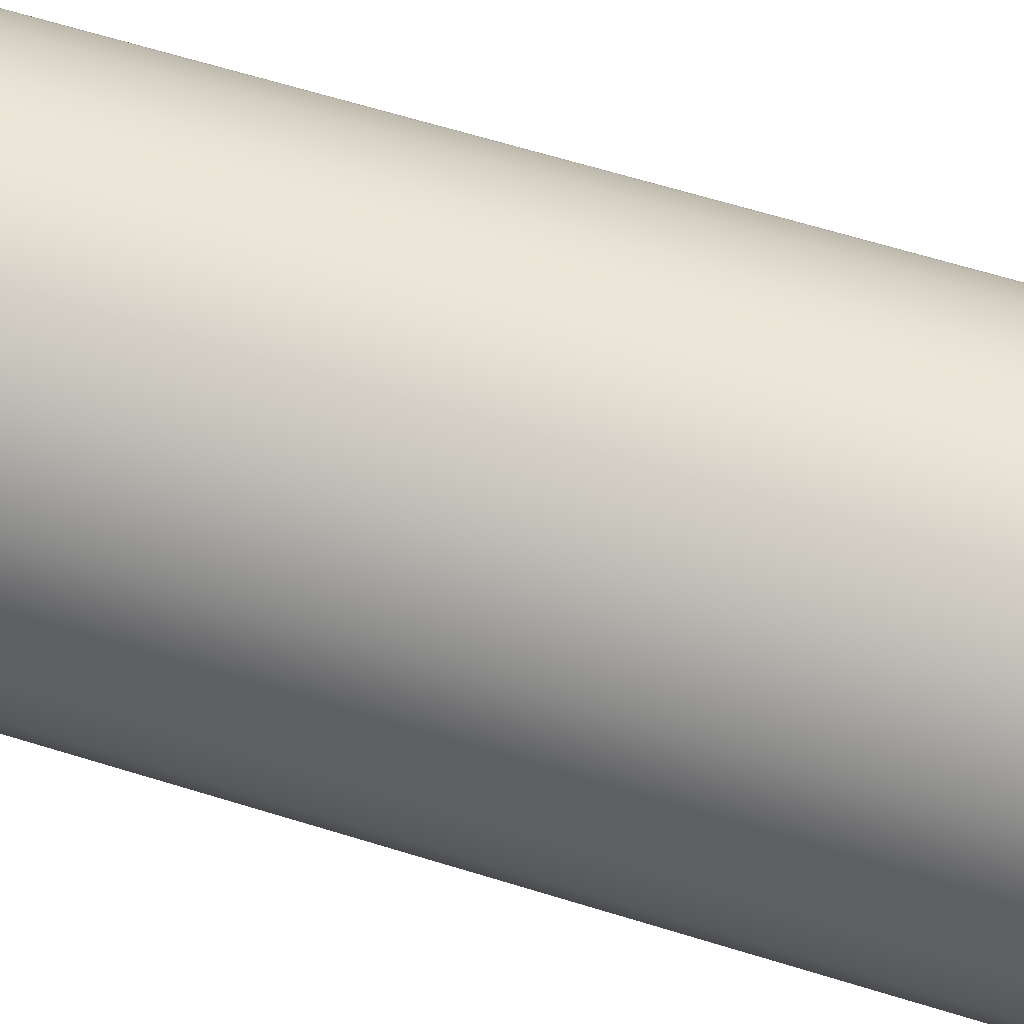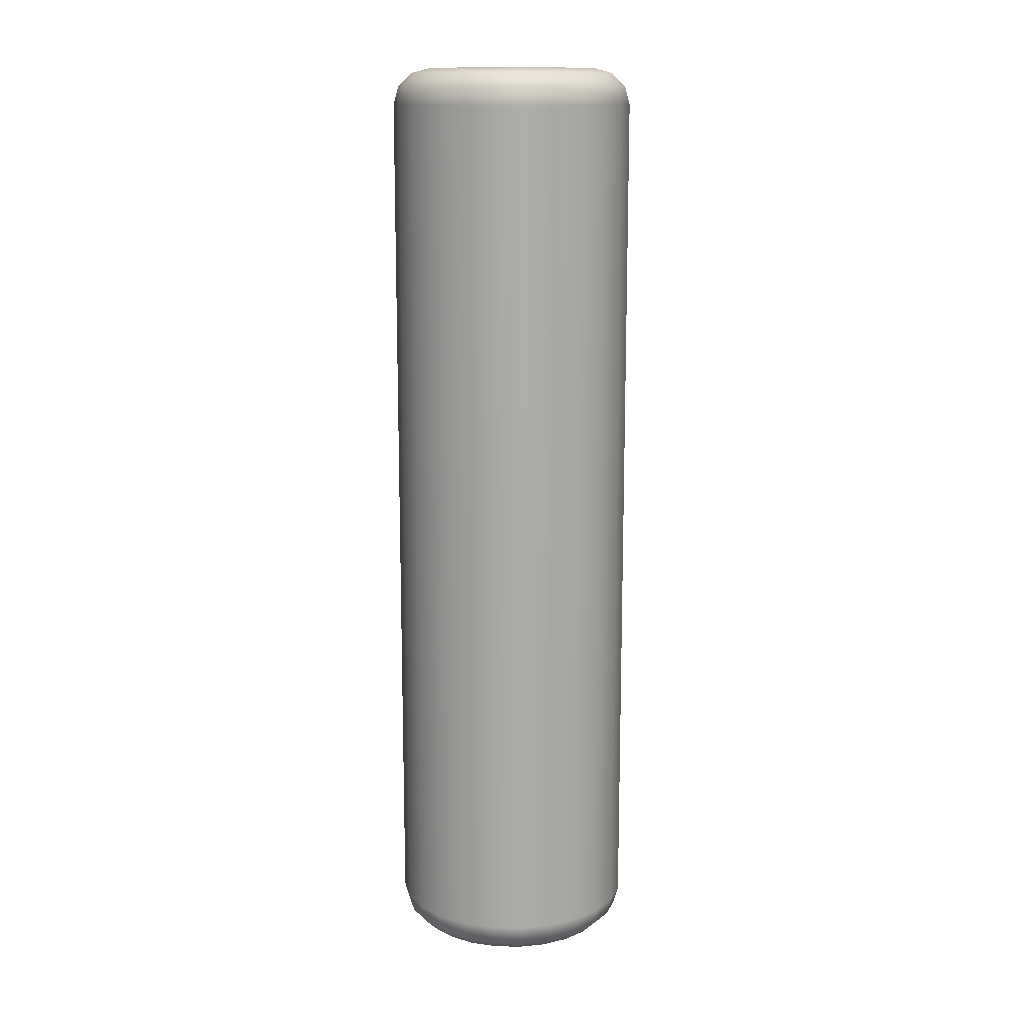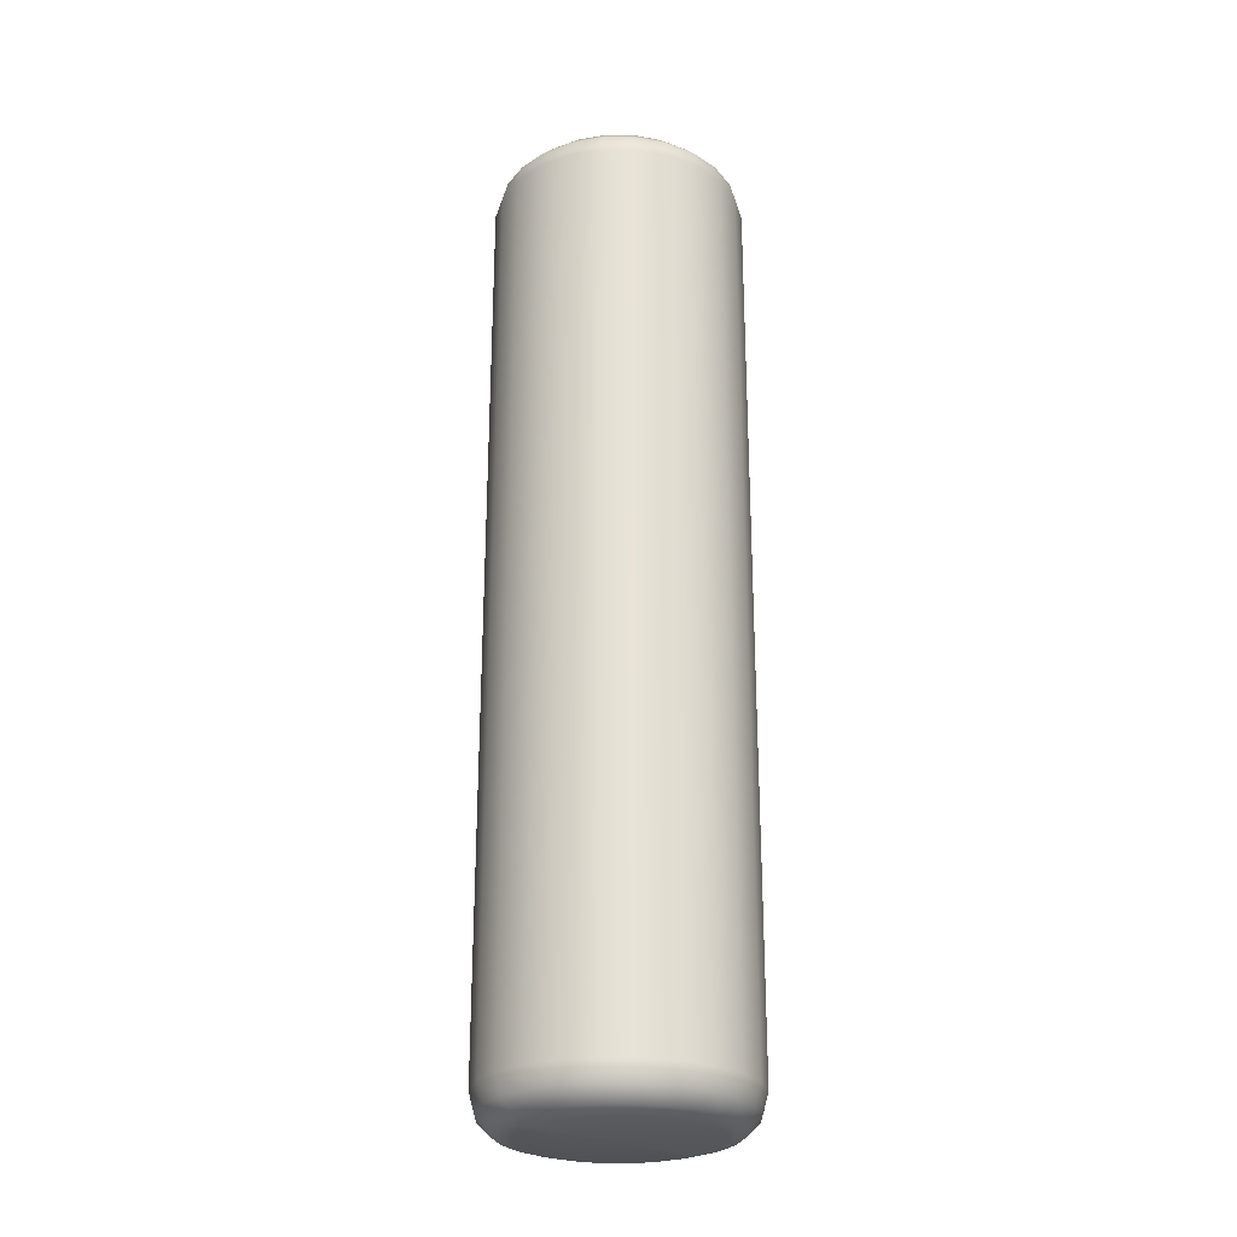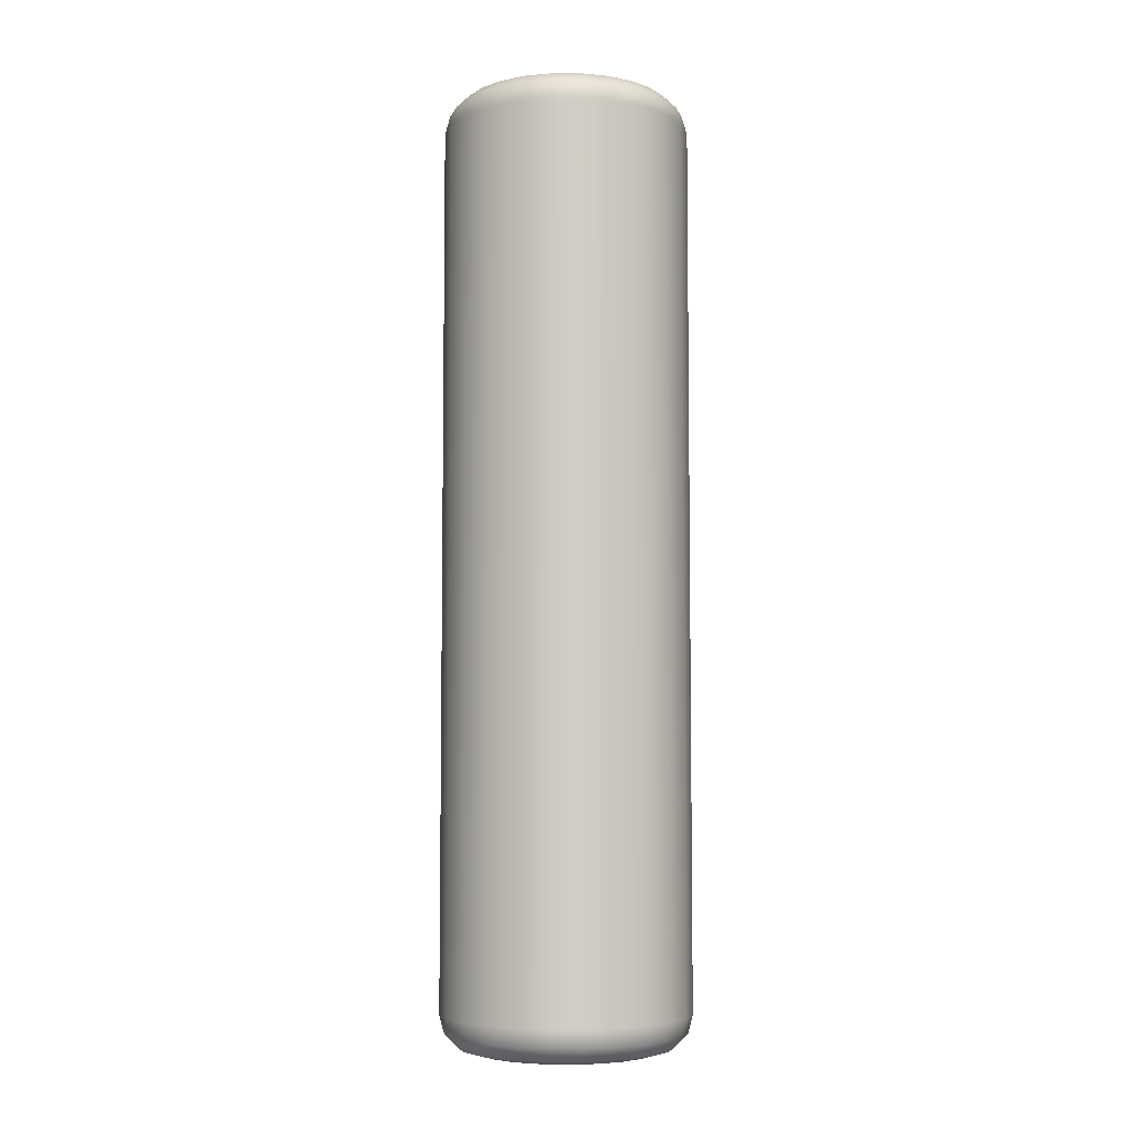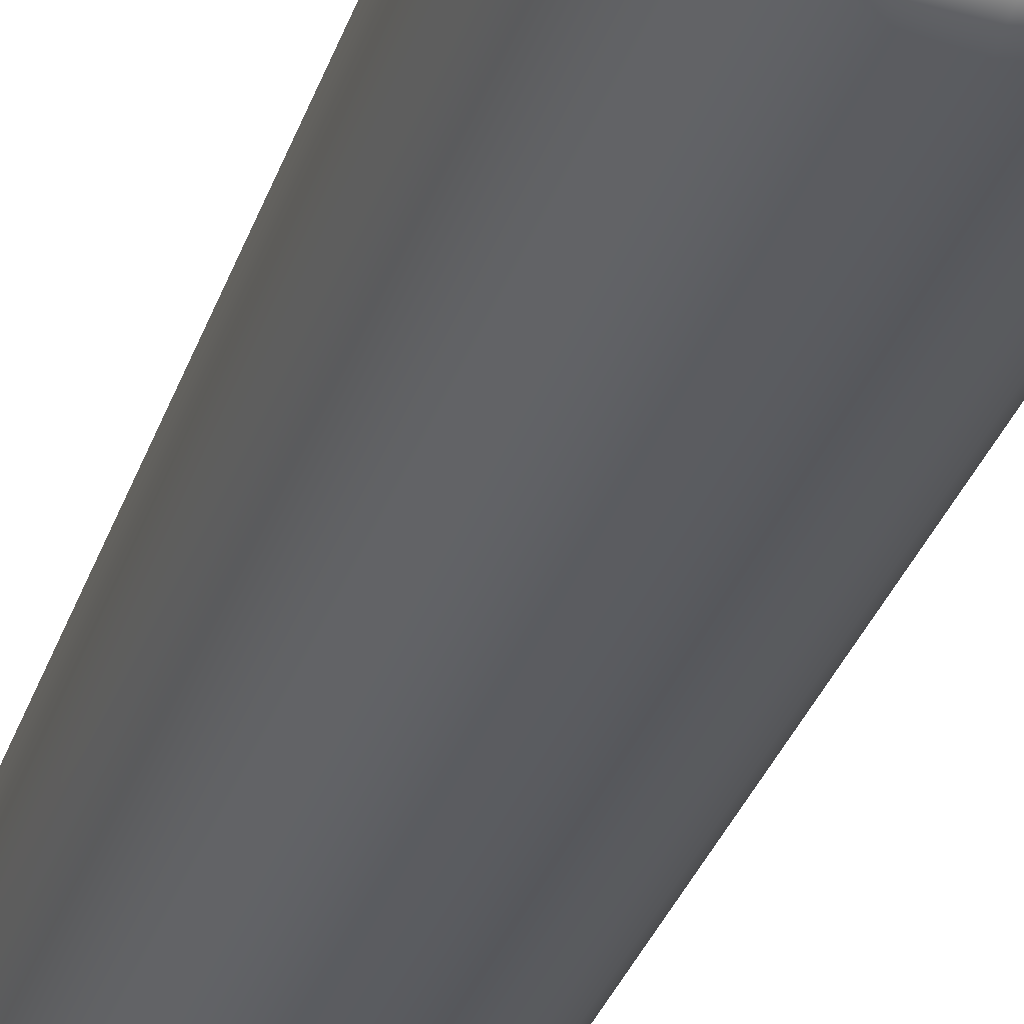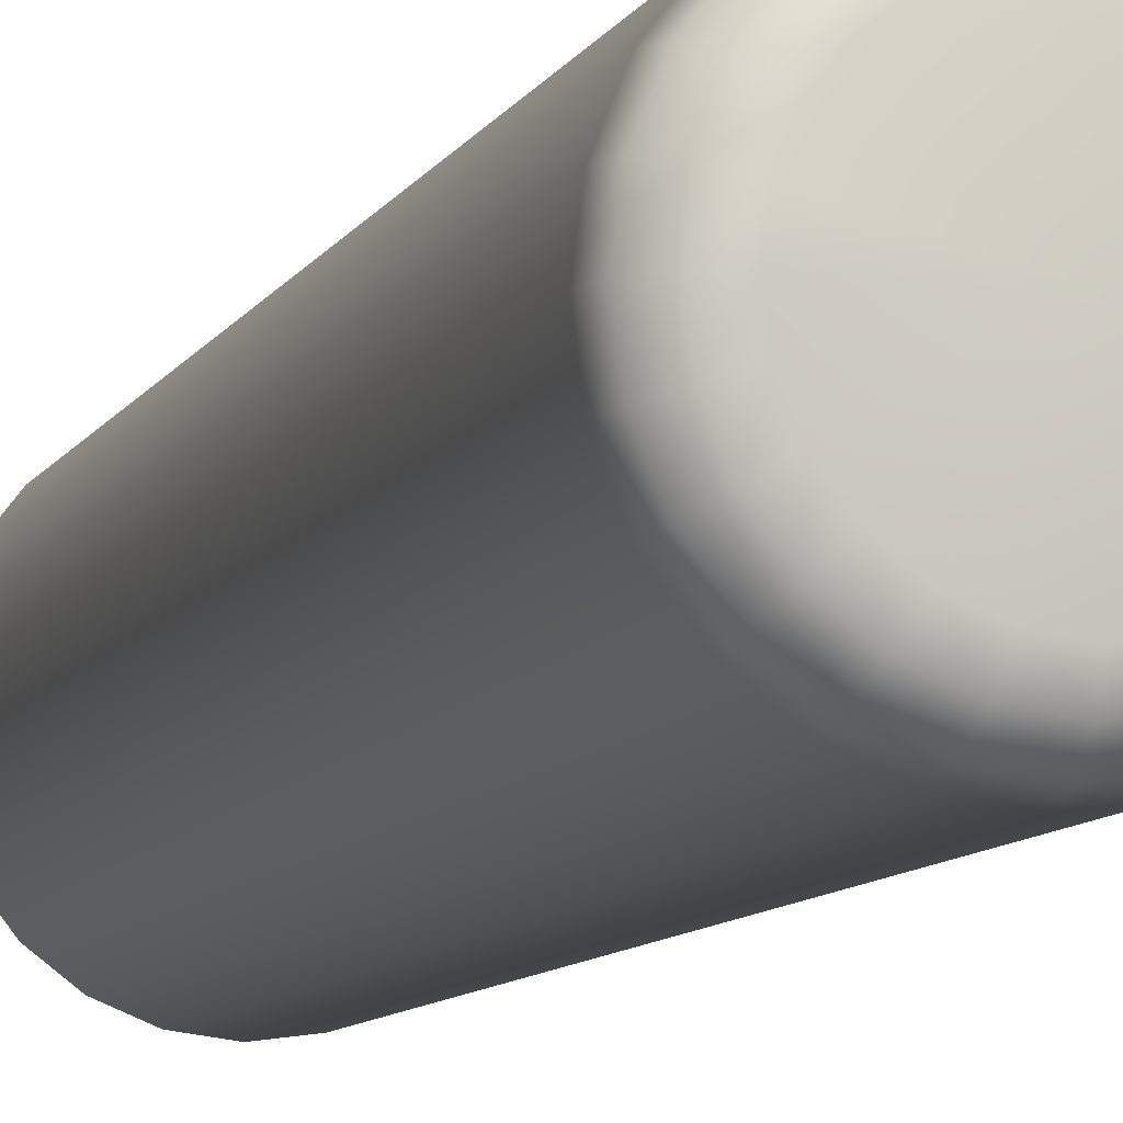
<metadata>
{"format":"obj","ext":"obj","renderer":"f3d","projection":"perspective","resolution":1024,"background":"white","views":[{"elev":55.1,"azim":-71.1,"up":"+Z"},{"elev":13.4,"azim":-79.7,"up":"+Y"},{"elev":-26.3,"azim":142.1,"up":"+Y"},{"elev":-6.1,"azim":-112.8,"up":"+Y"},{"elev":-33.0,"azim":-17.4,"up":"+Z"},{"elev":-8.3,"azim":164.0,"up":"+Z"}]}
</metadata>
<code>
g ENV_S10_Pillar_Orange_MO
v 92.67 15 -24.83
v 73.5 4.015 -42.44
v 81.98 4.015 -21.97
v 83.09 15 -47.98
v 60.01 4.015 -60.01
v 96.59 30 -25.88
v 67.84 15 -67.84
v 42.44 4.015 -73.5
v 86.6 30 -50.01
v 47.98 15 -83.09
v 21.97 4.015 -81.98
v 86.6 738.4 -50.01
v 96.59 738.4 -25.88
v 92.67 753.4 -24.83
v 70.72 30 -70.72
v 24.83 15 -92.67
v -0.0005722 4.015 -84.87
v 83.09 753.4 -47.98
v 81.98 764.3 -21.97
v 73.5 764.3 -42.44
v 70.72 738.4 -70.72
v 67.84 753.4 -67.84
v 60.01 764.3 -60.01
v 50.01 30 -86.6
v 50.01 738.4 -86.6
v 47.98 753.4 -83.09
v 42.44 764.3 -73.5
v 25.88 738.4 -96.59
v 24.83 753.4 -92.67
v 21.97 764.3 -81.98
v 25.88 30 -96.59
v -0.0005722 753.4 -95.95
v -0.0005722 764.3 -84.87
v -0.0005722 738.4 -100
v -0.0005722 15 -95.95
v -21.97 4.015 -81.98
v -24.83 753.4 -92.67
v -21.97 764.3 -81.98
v -0.0005722 30 -100
v -24.83 15 -92.67
v -42.44 4.015 -73.5
v -25.88 738.4 -96.59
v -47.97 753.4 -83.09
v -42.44 764.3 -73.5
v -25.88 30 -96.59
v -47.97 15 -83.09
v -60.01 4.015 -60.01
v -49.99 738.4 -86.6
v -67.84 753.4 -67.84
v -60.01 764.3 -60.01
v -49.99 30 -86.6
v -67.84 15 -67.84
v -73.5 4.015 -42.44
v -70.7 738.4 -70.72
v -83.09 753.4 -47.98
v -73.5 764.3 -42.44
v -70.7 30 -70.72
v -83.09 15 -47.98
v -81.98 4.015 -21.97
v -86.61 738.4 -50.01
v -92.67 753.4 -24.83
v -81.98 764.3 -21.97
v -86.61 30 -50.01
v -92.67 15 -24.83
v -84.87 4.015 0.0005722
v -96.6 738.4 -25.88
v -95.95 753.4 0.0005722
v -84.87 764.3 0.0005722
v -96.6 30 -25.88
v -95.95 15 0.0005722
v -81.98 4.015 21.97
v -100 738.4 0.0005722
v -92.67 753.4 24.83
v -81.98 764.3 21.97
v -100 30 0.0005722
v -92.67 15 24.83
v -73.5 4.015 42.44
v -96.6 738.4 25.88
v -83.09 753.4 47.97
v -73.5 764.3 42.44
v -96.6 30 25.88
v -83.09 15 47.97
v -60.01 4.015 60.01
v -86.61 738.4 49.99
v -67.84 753.4 67.84
v -60.01 764.3 60.01
v -86.61 30 49.99
v -67.84 15 67.84
v -42.44 4.015 73.5
v -70.7 738.4 70.7
v -47.97 753.4 83.09
v -42.44 764.3 73.5
v -70.7 30 70.7
v -47.97 15 83.09
v -21.97 4.015 81.98
v -49.99 738.4 86.61
v -24.83 753.4 92.67
v -21.97 764.3 81.98
v -49.99 30 86.61
v -24.83 15 92.67
v -0.0005722 4.015 84.87
v -25.88 738.4 96.6
v -0.0005722 753.4 95.95
v -0.0005722 764.3 84.87
v -25.88 30 96.6
v -0.0005722 15 95.95
v 21.97 4.015 81.98
v -0.0005722 738.4 100
v 24.83 753.4 92.67
v 21.97 764.3 81.98
v -0.0005722 30 100
v 24.83 15 92.67
v 42.44 4.015 73.5
v 25.88 738.4 96.6
v 47.98 753.4 83.09
v 42.44 764.3 73.5
v 25.88 30 96.6
v 47.98 15 83.09
v 60.01 4.015 60.01
v 50.01 738.4 86.61
v 67.84 753.4 67.84
v 60.01 764.3 60.01
v 50.01 30 86.61
v 67.84 15 67.84
v 73.5 4.015 42.44
v 70.72 738.4 70.7
v 83.09 753.4 47.97
v 73.5 764.3 42.44
v 70.72 30 70.7
v 83.09 15 47.97
v 81.98 4.015 21.97
v 86.6 738.4 49.99
v 92.67 753.4 24.83
v 81.98 764.3 21.97
v 86.6 30 49.99
v 92.67 15 24.83
v 84.87 4.015 0.0005722
v 96.59 738.4 25.88
v 95.95 753.4 0.0005722
v 84.87 764.3 0.0005722
v 96.59 30 25.88
v 95.95 15 0.0005722
v 81.98 4.015 -21.97
v 92.67 15 -24.83
v 100 738.4 0.0005722
v 100 30 0.0005722
v 96.59 30 -25.88
v 96.59 738.4 -25.88
v 92.67 753.4 -24.83
v 81.98 764.3 -21.97
v 81.98 764.3 -21.97
v 84.87 764.3 0.0005722
v 69.75 768.4 0.0005722
v 67.36 768.4 -18.05
v -0.0005722 768.4 0.0005722
v 73.5 764.3 -42.44
v 67.36 768.4 18.05
v 81.98 764.3 21.97
v 60.39 768.4 -34.87
v 60.01 764.3 -60.01
v 60.39 768.4 34.88
v 73.5 764.3 42.44
v 49.32 768.4 -49.32
v 42.44 764.3 -73.5
v 49.32 768.4 49.32
v 60.01 764.3 60.01
v 34.87 768.4 -60.39
v 34.87 768.4 60.4
v 18.05 768.4 -67.36
v 21.97 764.3 -81.98
v 42.44 764.3 73.5
v -0.0005722 764.3 -84.87
v 18.05 768.4 67.37
v 21.97 764.3 81.98
v -0.0005722 768.4 -69.75
v -21.97 764.3 -81.98
v -0.0005722 768.4 69.75
v -0.0005722 764.3 84.87
v -18.05 768.4 -67.36
v -42.44 764.3 -73.5
v -18.05 768.4 67.37
v -21.97 764.3 81.98
v -34.88 768.4 -60.39
v -34.88 768.4 60.4
v -49.32 768.4 -49.32
v -60.01 764.3 -60.01
v -42.44 764.3 73.5
v -73.5 764.3 -42.44
v -49.32 768.4 49.32
v -60.01 764.3 60.01
v -60.4 768.4 -34.87
v -81.98 764.3 -21.97
v -60.4 768.4 34.88
v -73.5 764.3 42.44
v -67.37 768.4 -18.05
v -84.87 764.3 0.0005722
v -67.37 768.4 18.05
v -81.98 764.3 21.97
v -69.75 768.4 0.0005722
v 81.98 4.015 21.97
v 84.87 4.015 0.0005722
v 69.75 0.0005722 0.0005722
v 67.36 0.0005722 18.05
v -0.0005722 0.0005722 0.0005722
v 73.5 4.015 42.44
v 67.36 0.0005722 -18.05
v 81.98 4.015 -21.97
v 60.39 0.0005722 34.88
v 60.01 4.015 60.01
v 60.39 0.0005722 -34.87
v 73.5 4.015 -42.44
v 49.32 0.0005722 49.32
v 42.44 4.015 73.5
v 49.32 0.0005722 -49.32
v 60.01 4.015 -60.01
v 34.87 0.0005722 60.4
v 34.87 0.0005722 -60.39
v 18.05 0.0005722 67.37
v 21.97 4.015 81.98
v 42.44 4.015 -73.5
v -0.0005722 4.015 84.87
v 18.05 0.0005722 -67.36
v 21.97 4.015 -81.98
v -0.0005722 0.0005722 69.75
v -21.97 4.015 81.98
v -0.0005722 0.0005722 -69.75
v -0.0005722 4.015 -84.87
v -18.05 0.0005722 67.37
v -42.44 4.015 73.5
v -18.05 0.0005722 -67.36
v -21.97 4.015 -81.98
v -34.88 0.0005722 60.4
v -34.88 0.0005722 -60.39
v -49.32 0.0005722 49.32
v -60.01 4.015 60.01
v -42.44 4.015 -73.5
v -73.5 4.015 42.44
v -49.32 0.0005722 -49.32
v -60.01 4.015 -60.01
v -60.4 0.0005722 34.88
v -81.98 4.015 21.97
v -60.4 0.0005722 -34.87
v -73.5 4.015 -42.44
v -67.37 0.0005722 18.05
v -84.87 4.015 0.0005722
v -67.37 0.0005722 -18.05
v -81.98 4.015 -21.97
v -69.75 0.0005722 0.0005722
g ENV_S10_Pillar_Orange_MO_0
f 3 2 1
f 2 4 1
f 2 5 4
f 1 4 6
f 5 7 4
f 5 8 7
f 4 9 6
f 4 7 9
f 8 10 7
f 8 11 10
f 9 12 6
f 12 13 6
f 13 12 14
f 7 15 9
f 7 10 15
f 11 16 10
f 11 17 16
f 12 18 14
f 14 18 19
f 18 20 19
f 21 12 9
f 12 21 18
f 15 21 9
f 18 22 20
f 21 22 18
f 22 23 20
f 10 24 15
f 10 16 24
f 25 21 15
f 21 25 22
f 24 25 15
f 22 26 23
f 25 26 22
f 26 27 23
f 28 25 24
f 25 28 26
f 26 29 27
f 28 29 26
f 29 30 27
f 16 31 24
f 31 28 24
f 29 32 30
f 32 33 30
f 28 34 29
f 34 28 31
f 34 32 29
f 16 35 31
f 17 35 16
f 17 36 35
f 32 37 33
f 37 38 33
f 39 34 31
f 35 39 31
f 36 40 35
f 35 40 39
f 36 41 40
f 34 42 32
f 42 34 39
f 42 37 32
f 37 43 38
f 43 44 38
f 40 45 39
f 45 42 39
f 41 46 40
f 40 46 45
f 41 47 46
f 42 48 37
f 48 42 45
f 48 43 37
f 43 49 44
f 49 50 44
f 46 51 45
f 51 48 45
f 47 52 46
f 46 52 51
f 47 53 52
f 48 54 43
f 54 48 51
f 54 49 43
f 49 55 50
f 55 56 50
f 52 57 51
f 57 54 51
f 53 58 52
f 52 58 57
f 53 59 58
f 54 60 49
f 60 54 57
f 60 55 49
f 55 61 56
f 61 62 56
f 58 63 57
f 63 60 57
f 59 64 58
f 58 64 63
f 59 65 64
f 60 66 55
f 66 60 63
f 66 61 55
f 61 67 62
f 67 68 62
f 64 69 63
f 69 66 63
f 65 70 64
f 64 70 69
f 65 71 70
f 66 72 61
f 72 66 69
f 72 67 61
f 67 73 68
f 73 74 68
f 70 75 69
f 75 72 69
f 71 76 70
f 70 76 75
f 71 77 76
f 72 78 67
f 78 72 75
f 78 73 67
f 73 79 74
f 79 80 74
f 76 81 75
f 81 78 75
f 77 82 76
f 76 82 81
f 77 83 82
f 78 84 73
f 84 78 81
f 84 79 73
f 79 85 80
f 85 86 80
f 82 87 81
f 87 84 81
f 83 88 82
f 82 88 87
f 83 89 88
f 84 90 79
f 90 84 87
f 90 85 79
f 85 91 86
f 91 92 86
f 88 93 87
f 93 90 87
f 89 94 88
f 88 94 93
f 89 95 94
f 90 96 85
f 96 90 93
f 96 91 85
f 91 97 92
f 97 98 92
f 94 99 93
f 99 96 93
f 95 100 94
f 94 100 99
f 95 101 100
f 96 102 91
f 102 96 99
f 102 97 91
f 97 103 98
f 103 104 98
f 100 105 99
f 105 102 99
f 101 106 100
f 100 106 105
f 101 107 106
f 102 108 97
f 108 102 105
f 108 103 97
f 103 109 104
f 109 110 104
f 106 111 105
f 111 108 105
f 107 112 106
f 106 112 111
f 107 113 112
f 108 114 103
f 114 108 111
f 114 109 103
f 109 115 110
f 115 116 110
f 112 117 111
f 117 114 111
f 113 118 112
f 112 118 117
f 113 119 118
f 114 120 109
f 120 114 117
f 120 115 109
f 115 121 116
f 121 122 116
f 118 123 117
f 123 120 117
f 119 124 118
f 118 124 123
f 119 125 124
f 120 126 115
f 126 120 123
f 126 121 115
f 121 127 122
f 127 128 122
f 124 129 123
f 129 126 123
f 125 130 124
f 124 130 129
f 125 131 130
f 126 132 121
f 132 126 129
f 132 127 121
f 127 133 128
f 133 134 128
f 130 135 129
f 135 132 129
f 131 136 130
f 130 136 135
f 131 137 136
f 132 138 127
f 138 132 135
f 138 133 127
f 133 139 134
f 139 140 134
f 136 141 135
f 141 138 135
f 137 142 136
f 136 142 141
f 142 137 143
f 144 142 143
f 138 145 133
f 145 138 141
f 145 139 133
f 142 146 141
f 146 142 144
f 146 145 141
f 147 146 144
f 147 148 146
f 148 145 146
f 139 145 148
f 149 139 148
f 140 139 149
f 150 140 149
f 153 152 151
f 154 153 151
f 154 155 153
f 151 156 154
f 152 153 157
f 153 155 157
f 158 152 157
f 156 159 154
f 159 155 154
f 156 160 159
f 158 157 161
f 157 155 161
f 162 158 161
f 160 163 159
f 163 155 159
f 160 164 163
f 162 161 165
f 161 155 165
f 166 162 165
f 167 155 163
f 164 167 163
f 165 155 168
f 166 165 168
f 169 155 167
f 164 170 167
f 170 169 167
f 171 166 168
f 170 172 169
f 171 168 173
f 168 155 173
f 174 171 173
f 172 175 169
f 175 155 169
f 172 176 175
f 174 173 177
f 173 155 177
f 178 174 177
f 176 179 175
f 179 155 175
f 176 180 179
f 178 177 181
f 177 155 181
f 182 178 181
f 183 155 179
f 180 183 179
f 181 155 184
f 182 181 184
f 185 155 183
f 180 186 183
f 186 185 183
f 187 182 184
f 186 188 185
f 187 184 189
f 184 155 189
f 190 187 189
f 188 191 185
f 191 155 185
f 188 192 191
f 190 189 193
f 189 155 193
f 194 190 193
f 192 195 191
f 195 155 191
f 192 196 195
f 194 193 197
f 193 155 197
f 198 194 197
f 199 155 195
f 196 199 195
f 197 155 199
f 198 197 199
f 196 198 199
f 202 201 200
f 203 202 200
f 203 204 202
f 203 200 205
f 201 202 206
f 202 204 206
f 207 201 206
f 208 203 205
f 208 204 203
f 208 205 209
f 206 210 207
f 206 204 210
f 210 211 207
f 212 208 209
f 212 204 208
f 212 209 213
f 210 214 211
f 210 204 214
f 214 215 211
f 216 212 213
f 216 204 212
f 214 204 217
f 214 217 215
f 218 204 216
f 216 213 219
f 218 216 219
f 217 220 215
f 218 219 221
f 217 222 220
f 217 204 222
f 222 223 220
f 224 218 221
f 224 204 218
f 224 221 225
f 222 226 223
f 222 204 226
f 226 227 223
f 228 224 225
f 228 204 224
f 228 225 229
f 226 230 227
f 226 204 230
f 230 231 227
f 232 228 229
f 232 204 228
f 230 204 233
f 230 233 231
f 234 204 232
f 232 229 235
f 234 232 235
f 233 236 231
f 234 235 237
f 233 238 236
f 233 204 238
f 238 239 236
f 240 234 237
f 240 204 234
f 240 237 241
f 238 242 239
f 238 204 242
f 242 243 239
f 244 240 241
f 244 204 240
f 244 241 245
f 242 246 243
f 242 204 246
f 246 247 243
f 248 245 247
f 248 244 245
f 248 204 244
f 246 204 248
f 246 248 247

</code>
